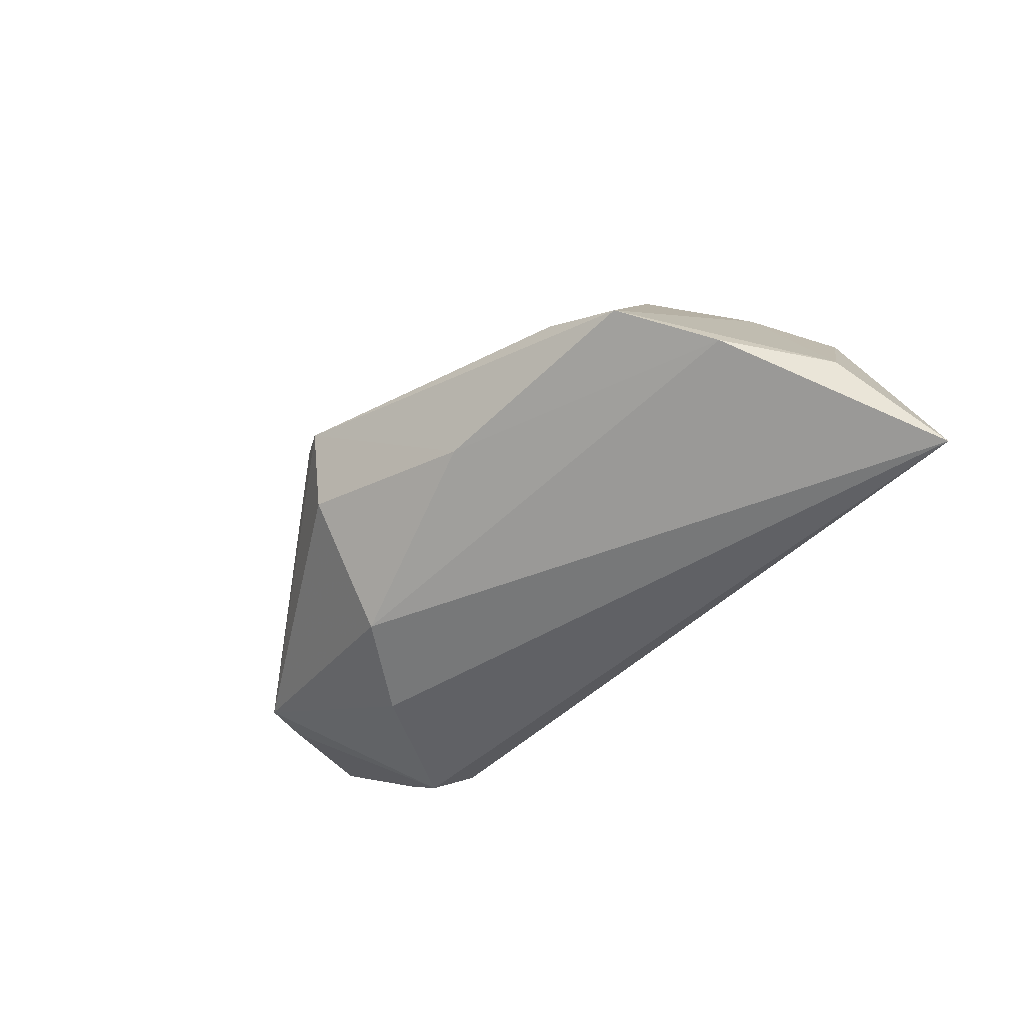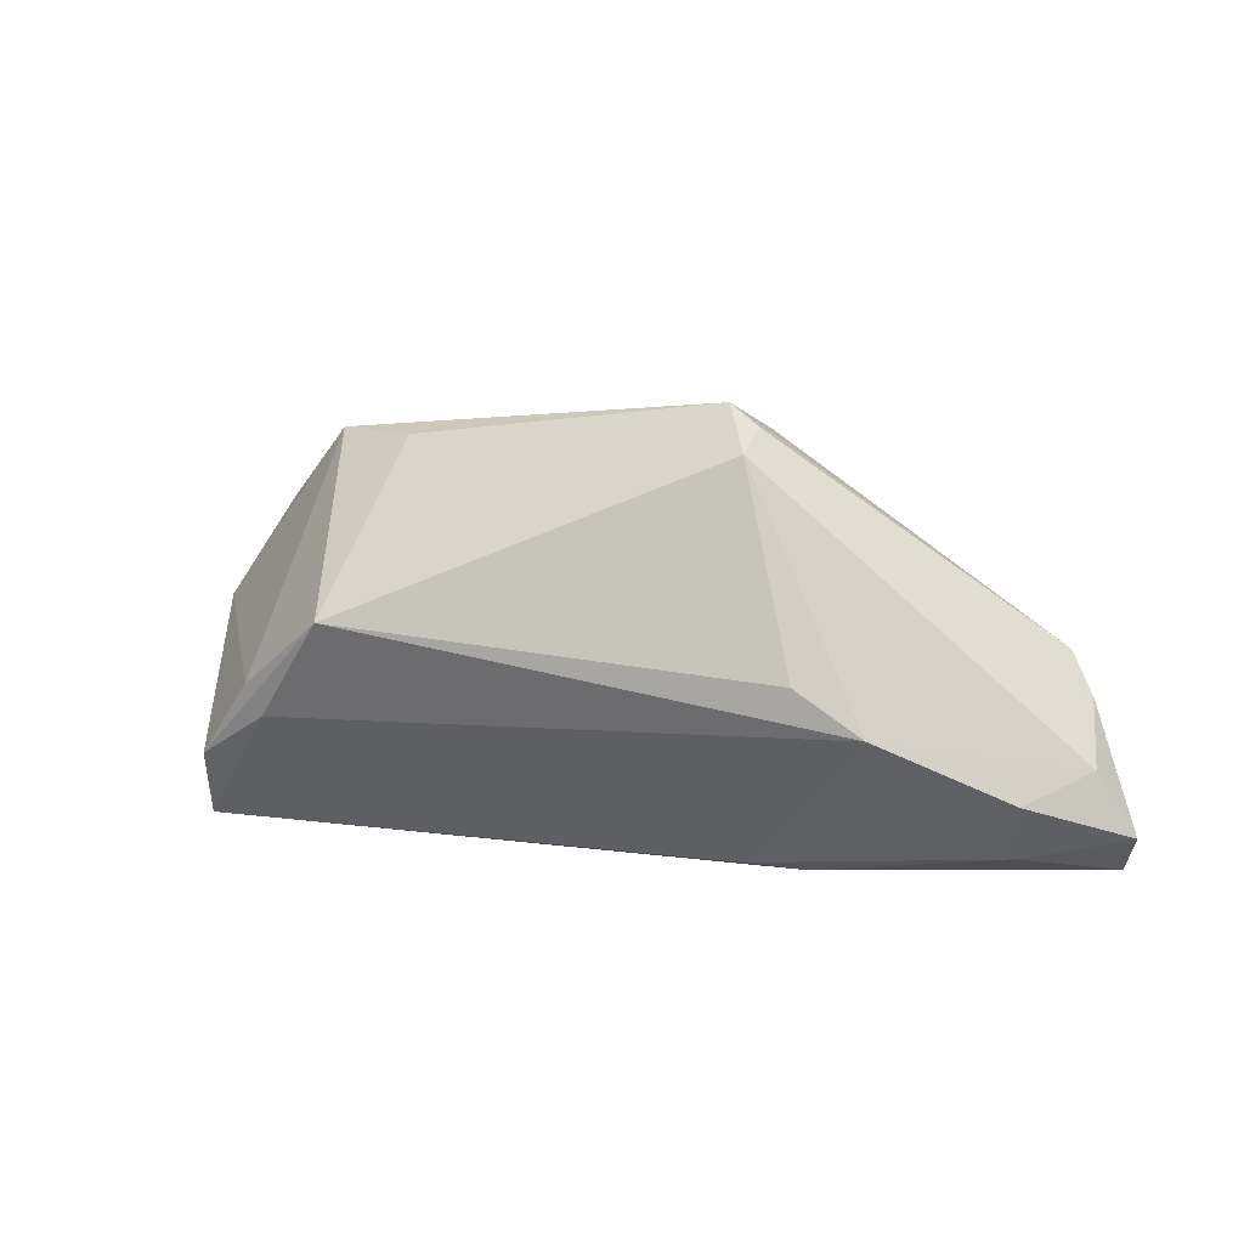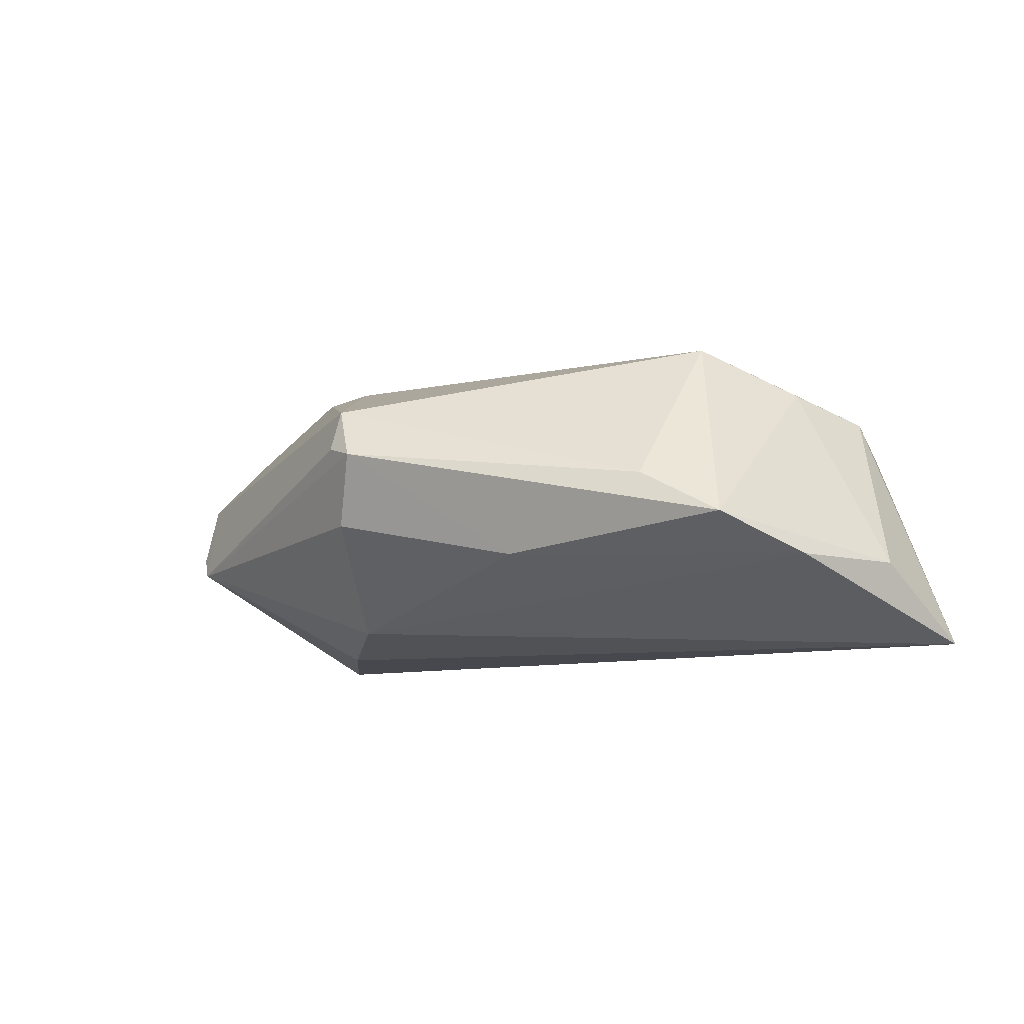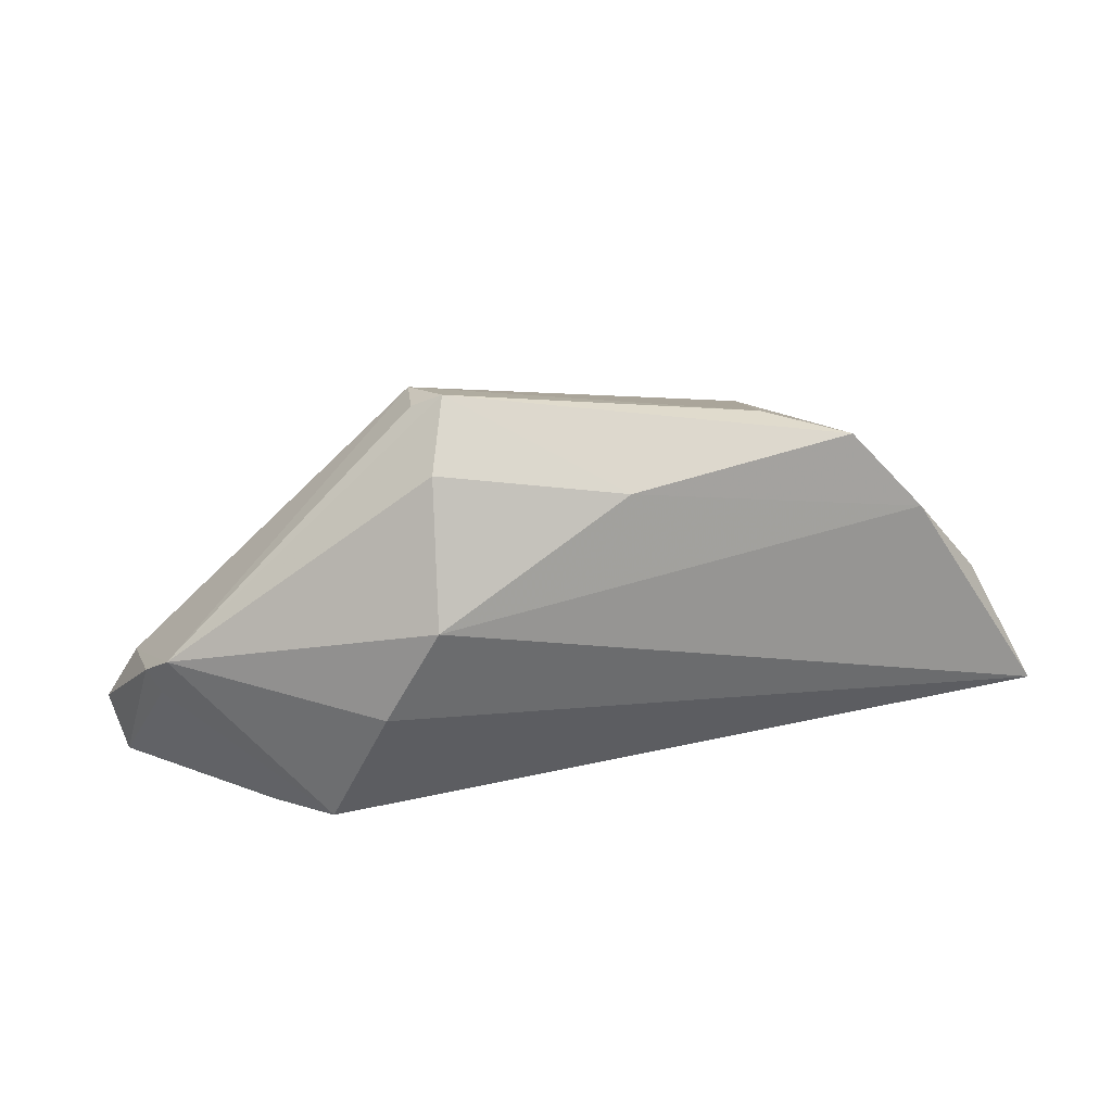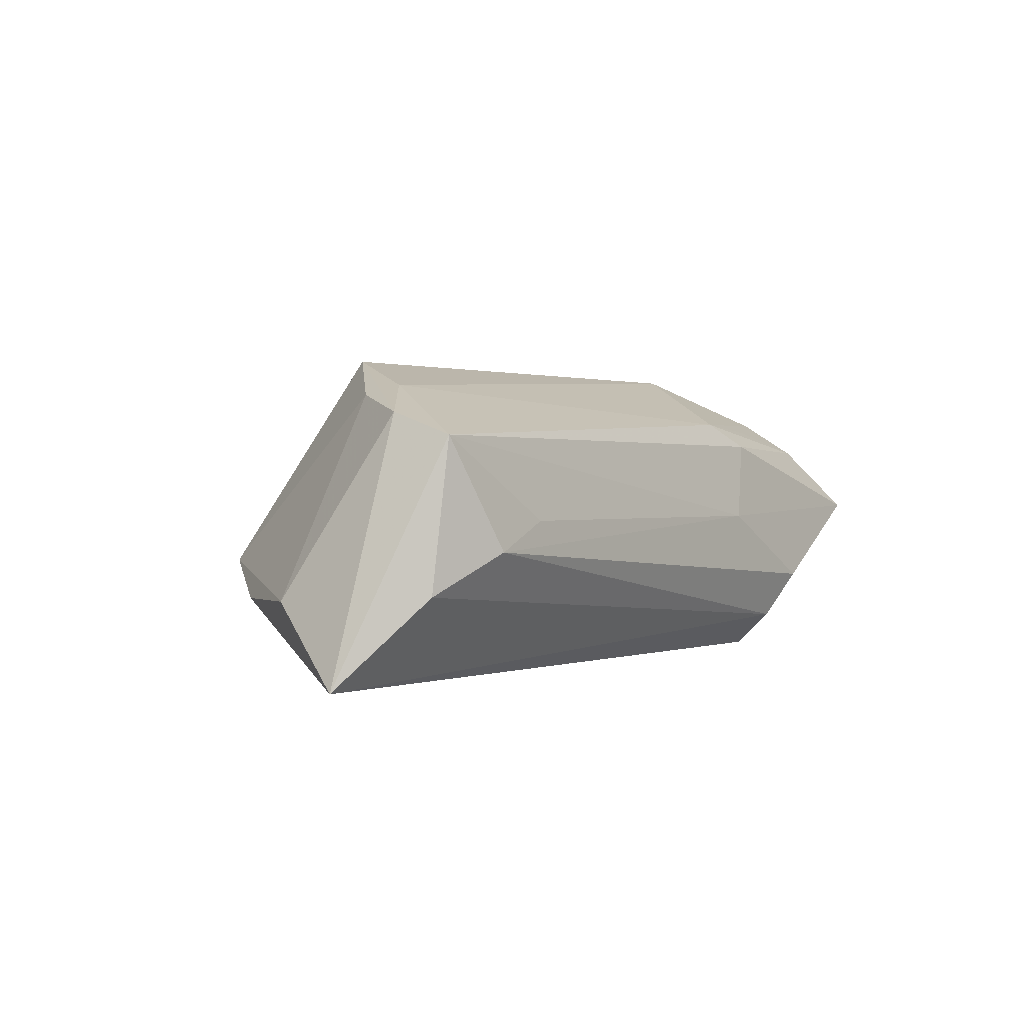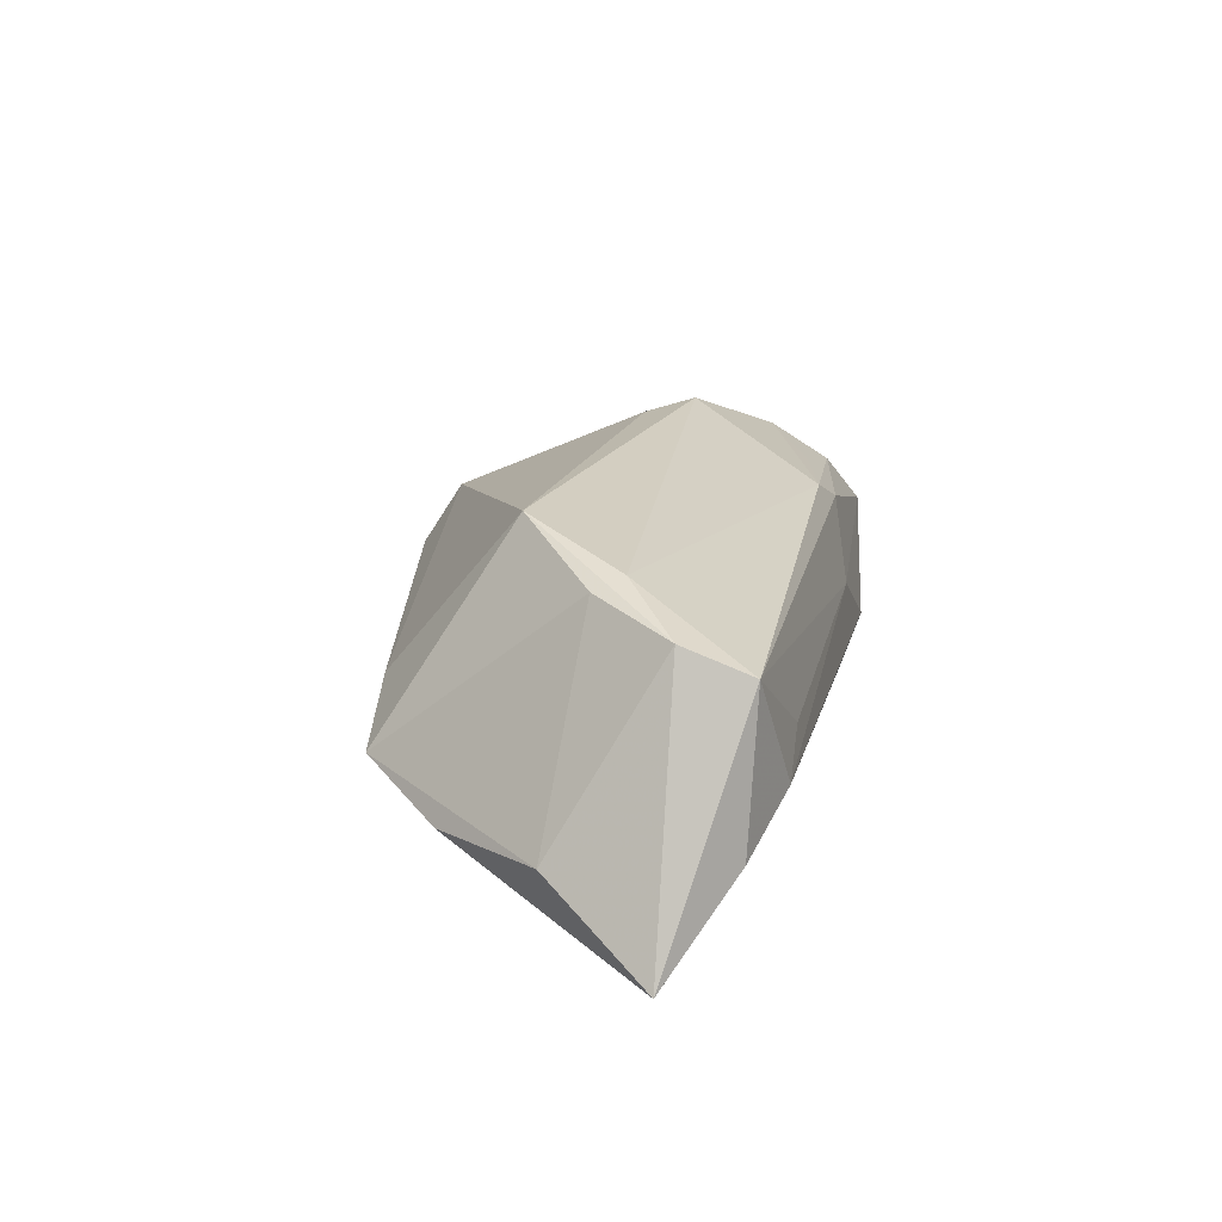
<metadata>
{"format":"obj","ext":"obj","renderer":"f3d","projection":"perspective","resolution":1024,"background":"white","views":[{"elev":-50.4,"azim":-137.4,"up":"+Z"},{"elev":16.8,"azim":15.1,"up":"+Y"},{"elev":-11.8,"azim":-158.8,"up":"+Z"},{"elev":46.0,"azim":167.1,"up":"+Y"},{"elev":0.5,"azim":-55.1,"up":"+Z"},{"elev":17.4,"azim":-78.3,"up":"+Z"}]}
</metadata>
<code>
v 0.02074 -0.0216 0.0005571
v -0.05032 -0.01906 -0.008373
v 0.04871 -0.01571 0.01032
v -0.03786 -0.00432 0.01753
v 0.04209 -0.0164 -0.01319
v 0.01756 0.02878 0.01196
v 0.0375 -0.0222 -0.00857
v -0.03553 0.02543 -0.005269
v -0.02916 0.008859 0.02151
v 0.02502 0.005765 0.02108
v 0.04936 -0.007806 0.0149
v -0.03167 -0.02174 0.0003889
v 0.01882 -0.01788 0.01396
v 0.01748 0.02832 -0.004131
v -0.04039 -0.0009577 0.01625
v 0.05554 1.157e-05 -0.001804
v 0.06021 -0.01913 0.001965
v 0.01967 0.01453 -0.01719
v -0.04745 -0.01114 0.01361
v 0.01812 0.03068 0.00628
v -0.006102 0.02477 -0.008995
v 0.03277 -0.02005 -0.01465
v 0.0144 0.03299 0.004848
v -0.04431 0.01514 -0.009761
v -0.02508 0.02628 0.0004863
v 0.03331 0.0005646 0.02144
v 0.06171 -0.01329 0.006807
v 0.05681 -0.005512 0.007194
v 0.05401 -0.001971 -0.004312
v -0.04798 -0.0198 0.01068
v 0.02715 0.002619 -0.01928
v -0.05968 -0.01145 -0.01928
v 0.03492 -0.01458 0.01328
v -0.04023 -0.0222 -0.003316
v -0.05324 0.001848 -0.009393
v 0.05259 0.0044 -0.005101
v 0.035 -0.01416 -0.01928
v 0.02578 -0.01934 0.01085
f 32 30 19
f 19 30 4
f 4 26 9
f 9 19 4
f 18 36 31
f 18 31 32
f 32 24 18
f 32 31 37
f 37 22 32
f 31 36 37
f 26 28 6
f 6 28 36
f 23 8 25
f 8 9 25
f 25 6 23
f 9 6 25
f 15 9 8
f 19 9 15
f 27 28 11
f 11 28 26
f 21 8 23
f 21 24 8
f 21 18 24
f 22 37 5
f 32 22 2
f 22 34 2
f 2 30 32
f 2 34 30
f 30 34 12
f 10 9 26
f 26 6 10
f 10 6 9
f 20 36 23
f 23 6 20
f 20 6 36
f 19 15 35
f 8 24 35
f 35 15 8
f 32 19 35
f 35 24 32
f 14 21 23
f 18 21 14
f 23 36 14
f 36 18 14
f 29 37 36
f 7 34 22
f 16 29 36
f 16 28 27
f 36 28 16
f 27 11 3
f 3 11 33
f 1 12 34
f 34 7 1
f 30 12 1
f 30 1 38
f 17 1 7
f 17 38 1
f 3 38 17
f 27 3 17
f 22 5 17
f 17 7 22
f 17 16 27
f 29 16 17
f 17 5 37
f 37 29 17
f 30 38 13
f 4 30 13
f 13 26 4
f 13 3 33
f 13 38 3
f 13 11 26
f 33 11 13

</code>
